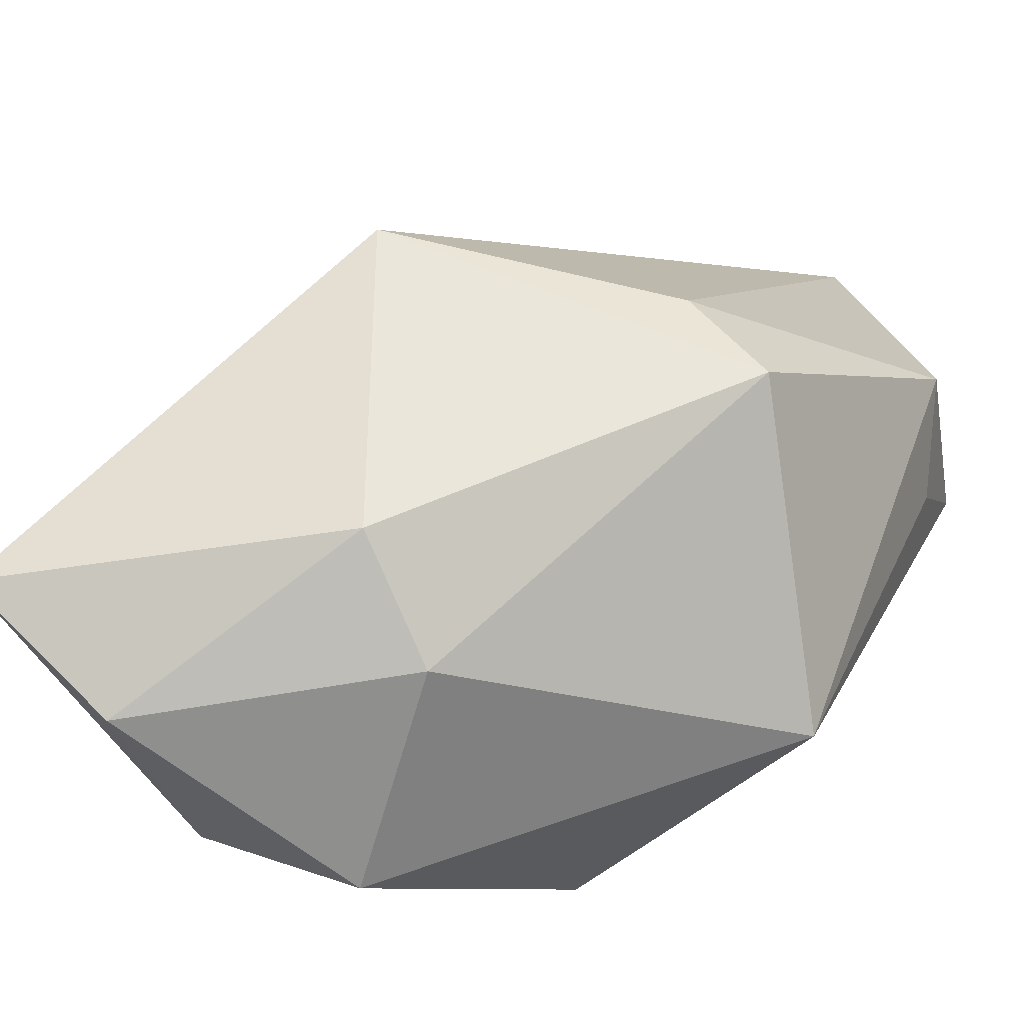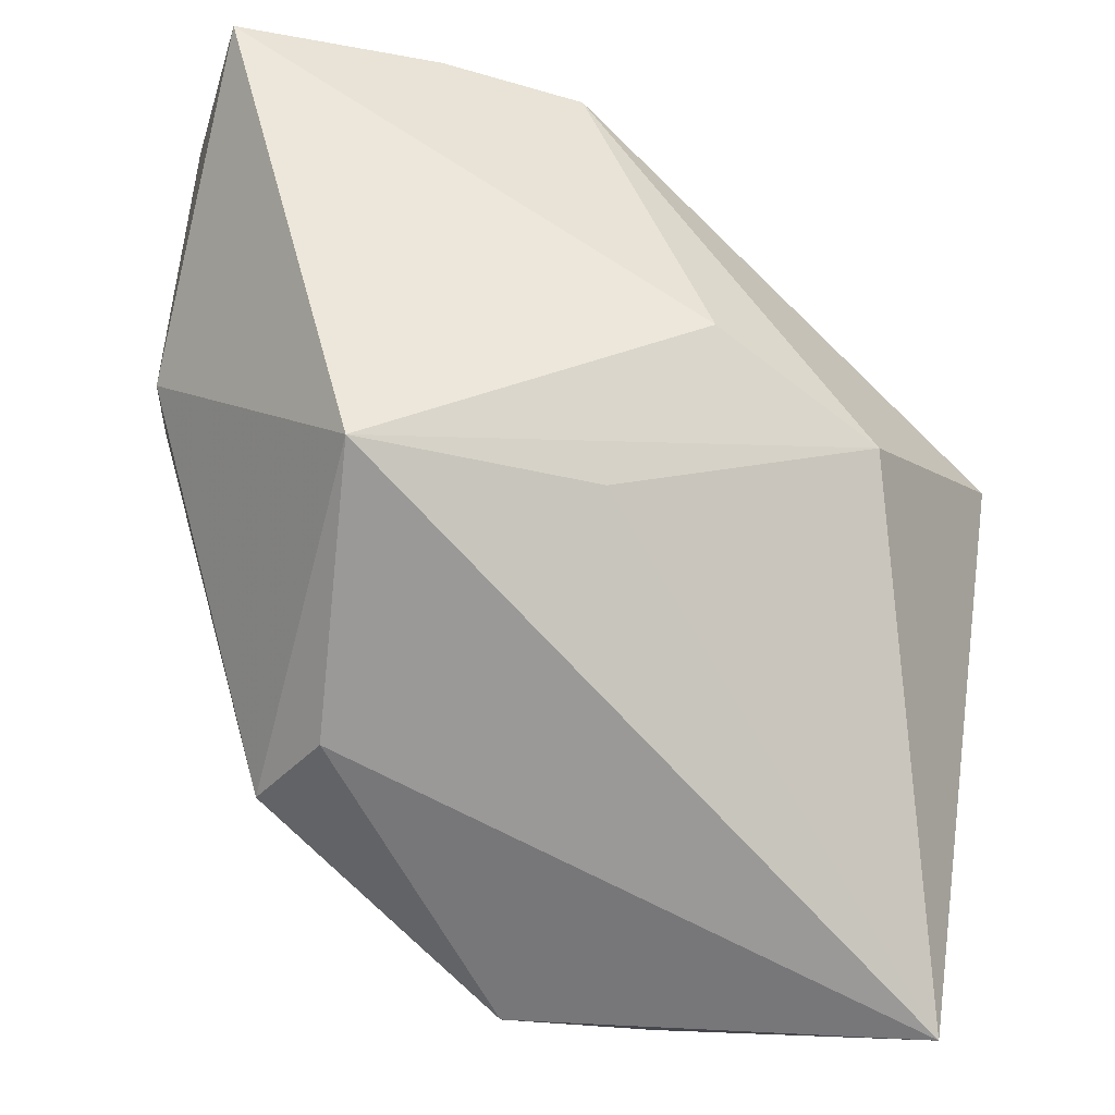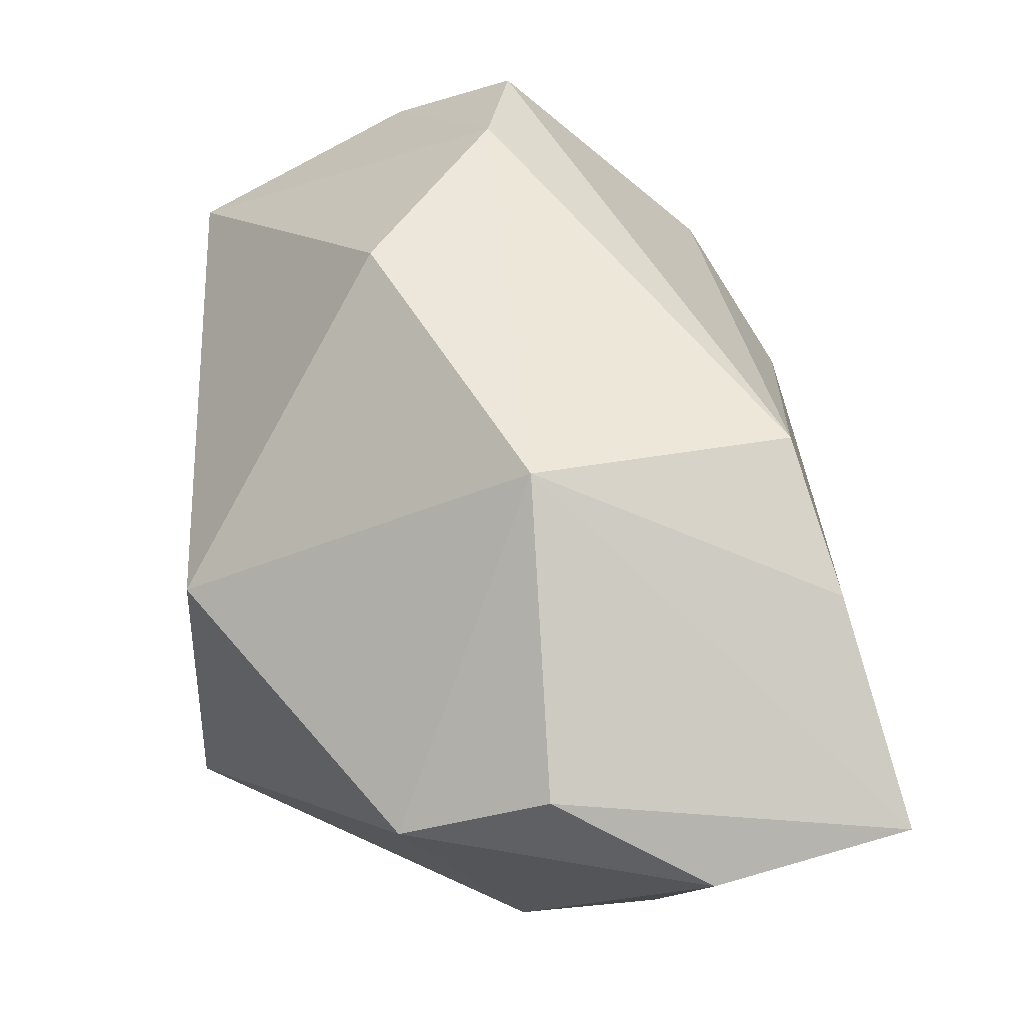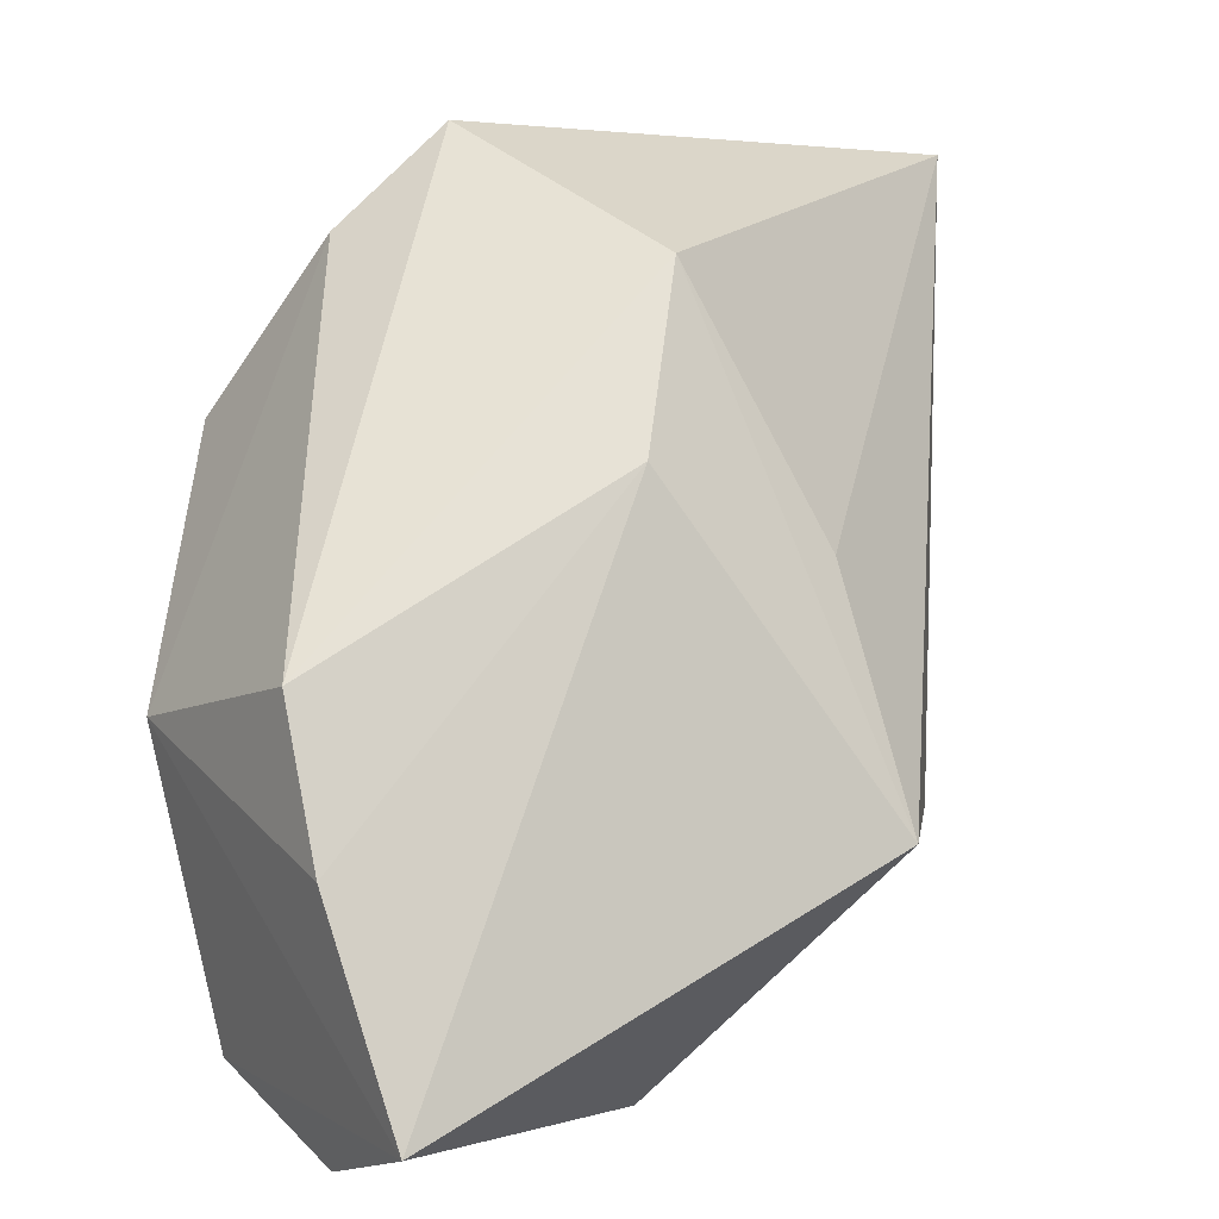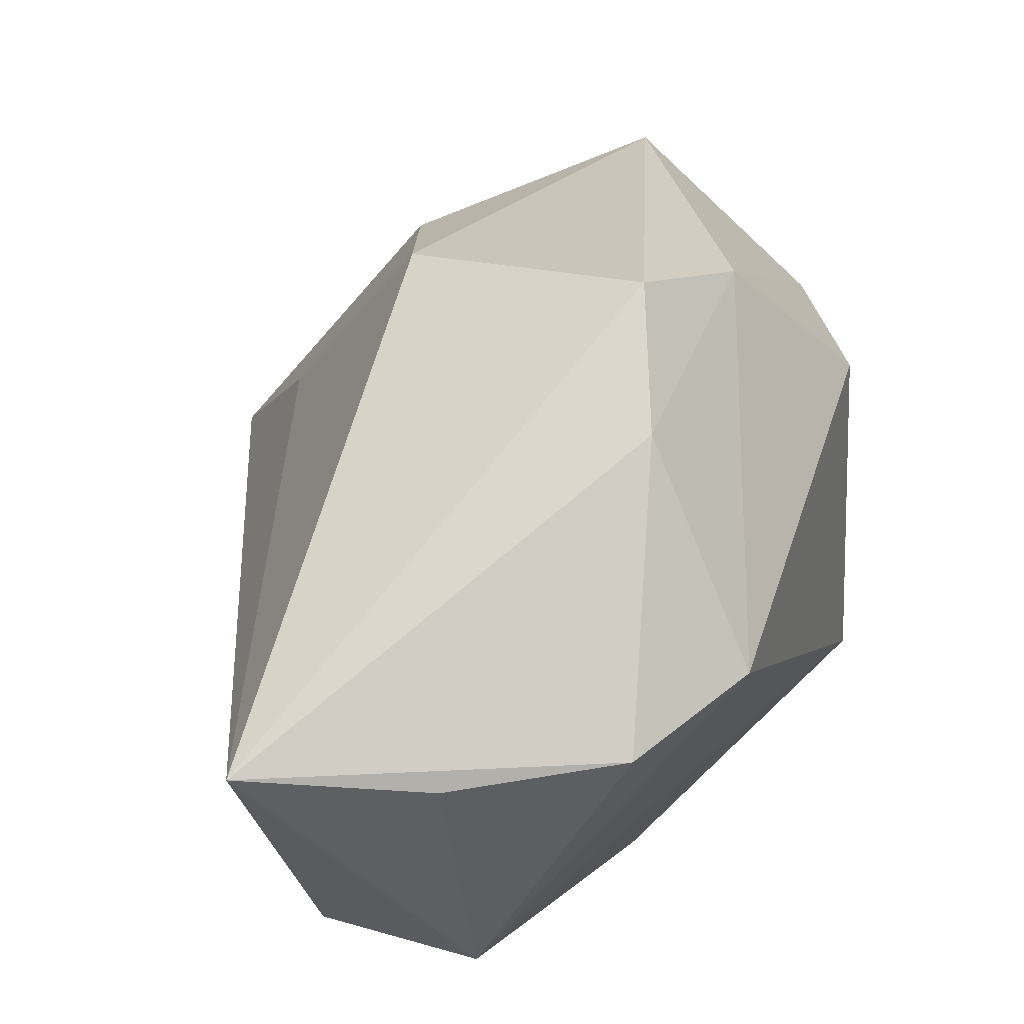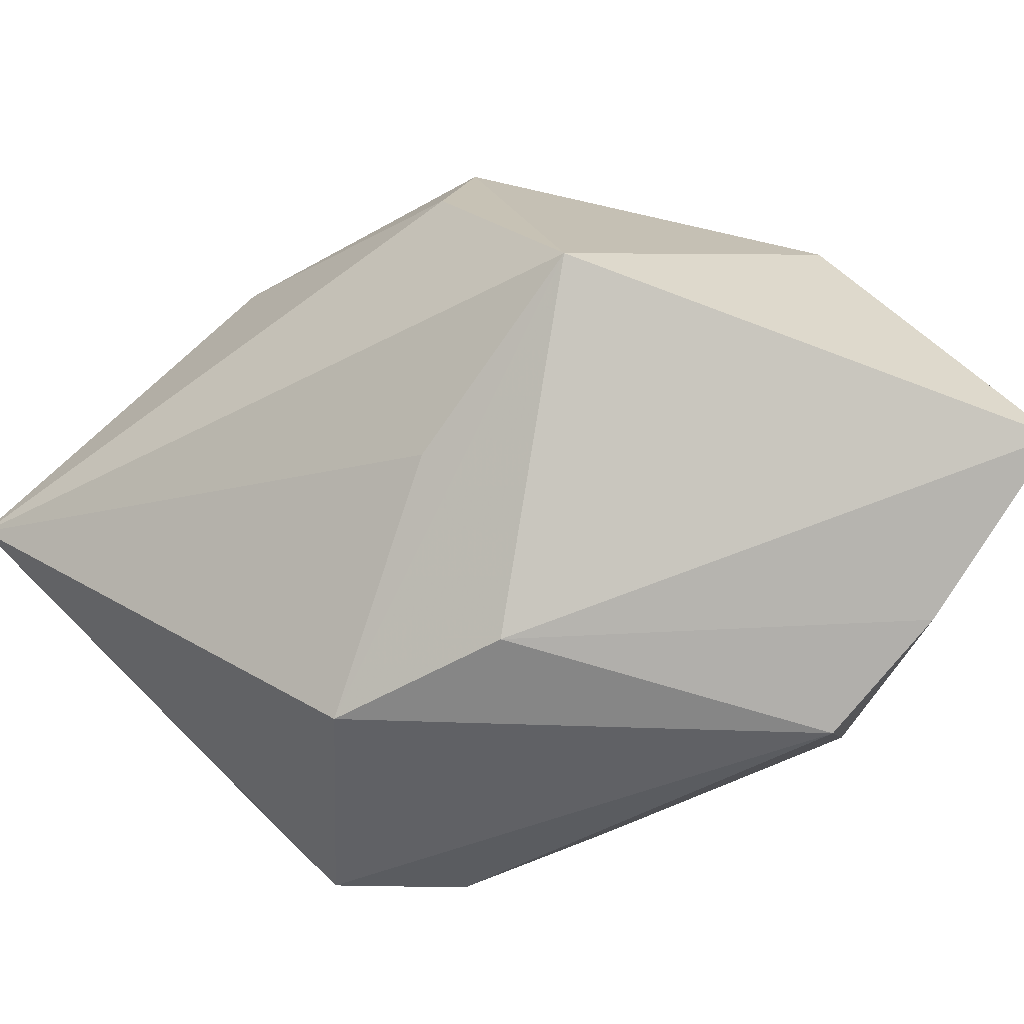
<metadata>
{"format":"obj","ext":"obj","renderer":"f3d","projection":"perspective","resolution":1024,"background":"white","views":[{"elev":-78.4,"azim":39.9,"up":"+Y"},{"elev":57.4,"azim":98.1,"up":"+Z"},{"elev":-14.4,"azim":-94.3,"up":"+Y"},{"elev":3.6,"azim":-30.4,"up":"+Y"},{"elev":73.7,"azim":136.4,"up":"+Y"},{"elev":78.9,"azim":-135.5,"up":"+Z"}]}
</metadata>
<code>
v -0.01429 -0.01044 -0.02477
v -0.03255 -0.01419 0.02423
v -0.03313 -0.002299 0.02054
v -0.008481 0.01163 0.02384
v -0.002672 0.02558 0.0179
v -0.006607 -0.03497 0.002675
v 0.01084 -0.02093 -0.02392
v 0.01425 0.03187 -0.024
v -0.02736 -0.03497 0.01506
v -0.02264 -0.03076 -0.007963
v 0.03085 0.01309 -0.02477
v 0.02978 0.001712 -0.02022
v -0.03442 -0.005821 0.001039
v 0.02508 -0.01479 0.008918
v 0.009655 -0.01424 0.02911
v 0.002594 0.028 -0.02477
v 0.02603 0.0329 -0.01614
v -0.003468 -0.03357 0.01381
v 0.02649 -0.02031 0.001299
v -0.02937 -0.03092 0.02944
v -0.02975 -0.02935 0.002795
v 0.007177 0.005067 0.02277
v -0.01947 0.02754 -0.001181
v -0.003136 0.03582 -0.007961
v -0.02501 0.01438 -0.01076
v 0.03656 0.03565 -0.005506
v -0.0112 0.03553 0.001047
v 0.03687 0.0008078 -0.01231
f 14 26 15
f 15 19 14
f 10 13 1
f 15 20 18
f 18 19 15
f 15 26 22
f 4 20 15
f 7 10 1
f 20 13 21
f 13 10 21
f 9 18 20
f 20 21 9
f 9 21 10
f 24 8 16
f 24 23 27
f 16 23 24
f 27 26 24
f 26 8 24
f 5 26 27
f 5 22 26
f 15 22 5
f 5 4 15
f 3 23 13
f 27 23 3
f 3 5 27
f 4 5 3
f 10 7 6
f 6 9 10
f 18 9 6
f 19 18 6
f 6 7 19
f 16 8 11
f 1 16 11
f 11 7 1
f 20 4 2
f 4 3 2
f 2 13 20
f 2 3 13
f 13 23 25
f 1 13 25
f 25 23 16
f 25 16 1
f 17 8 26
f 26 11 17
f 17 11 8
f 28 11 26
f 26 14 28
f 28 14 19
f 19 7 28
f 7 11 12
f 12 28 7
f 11 28 12

</code>
